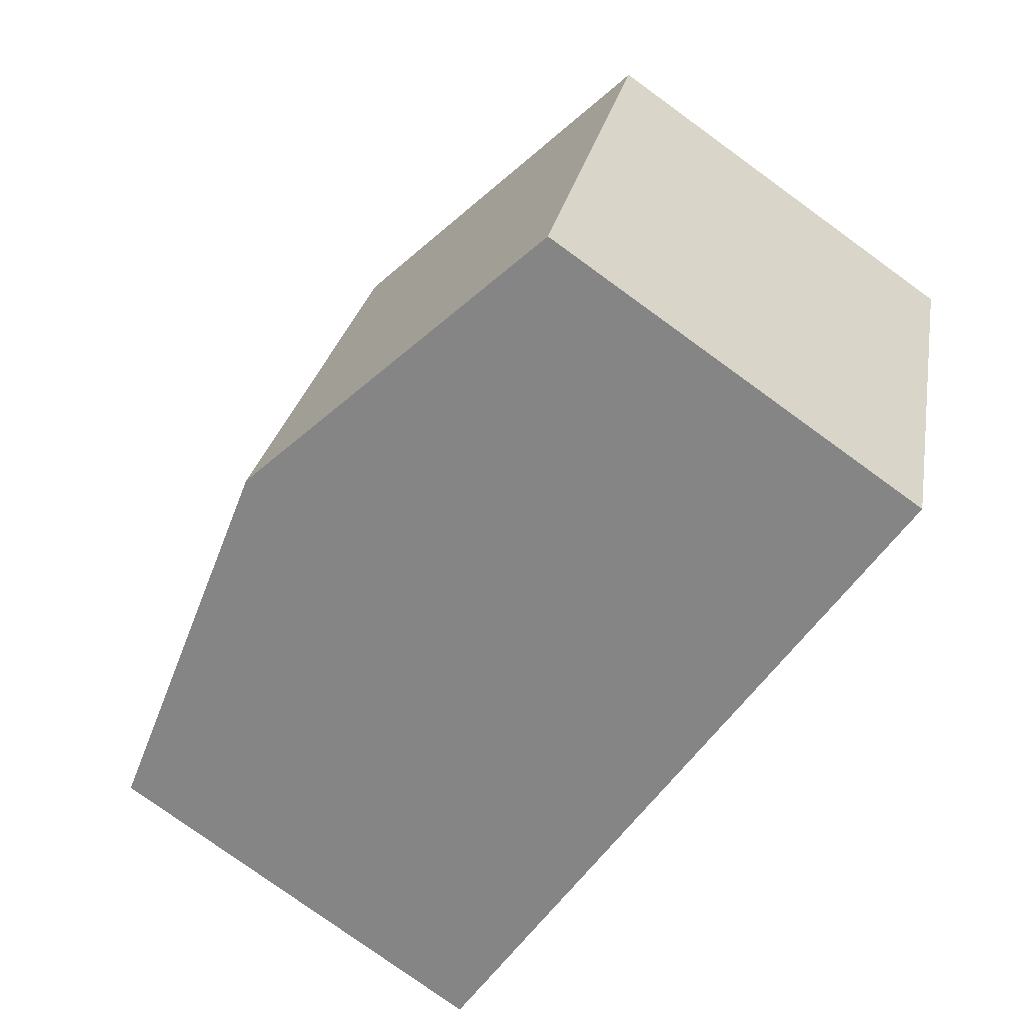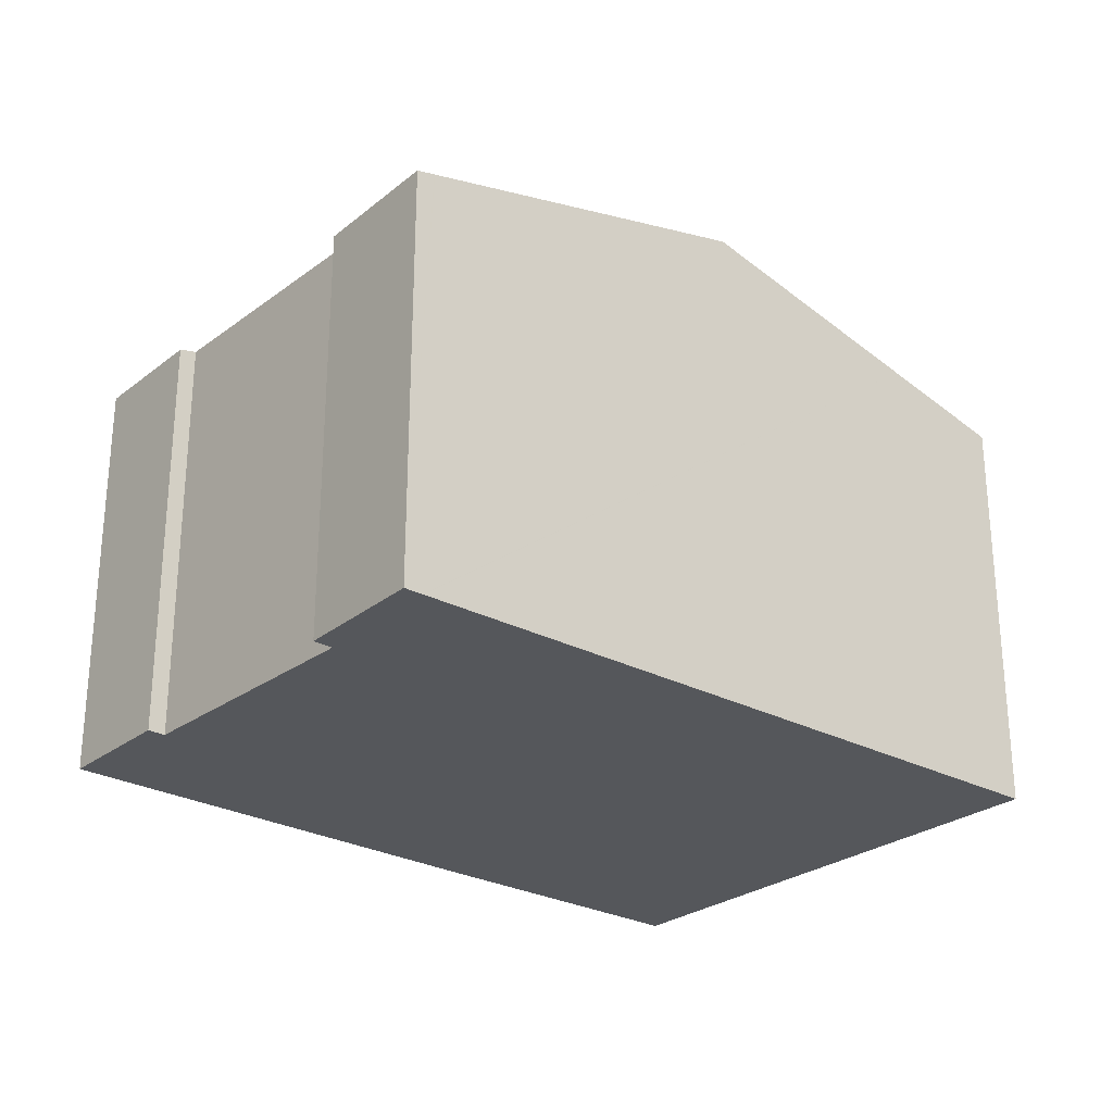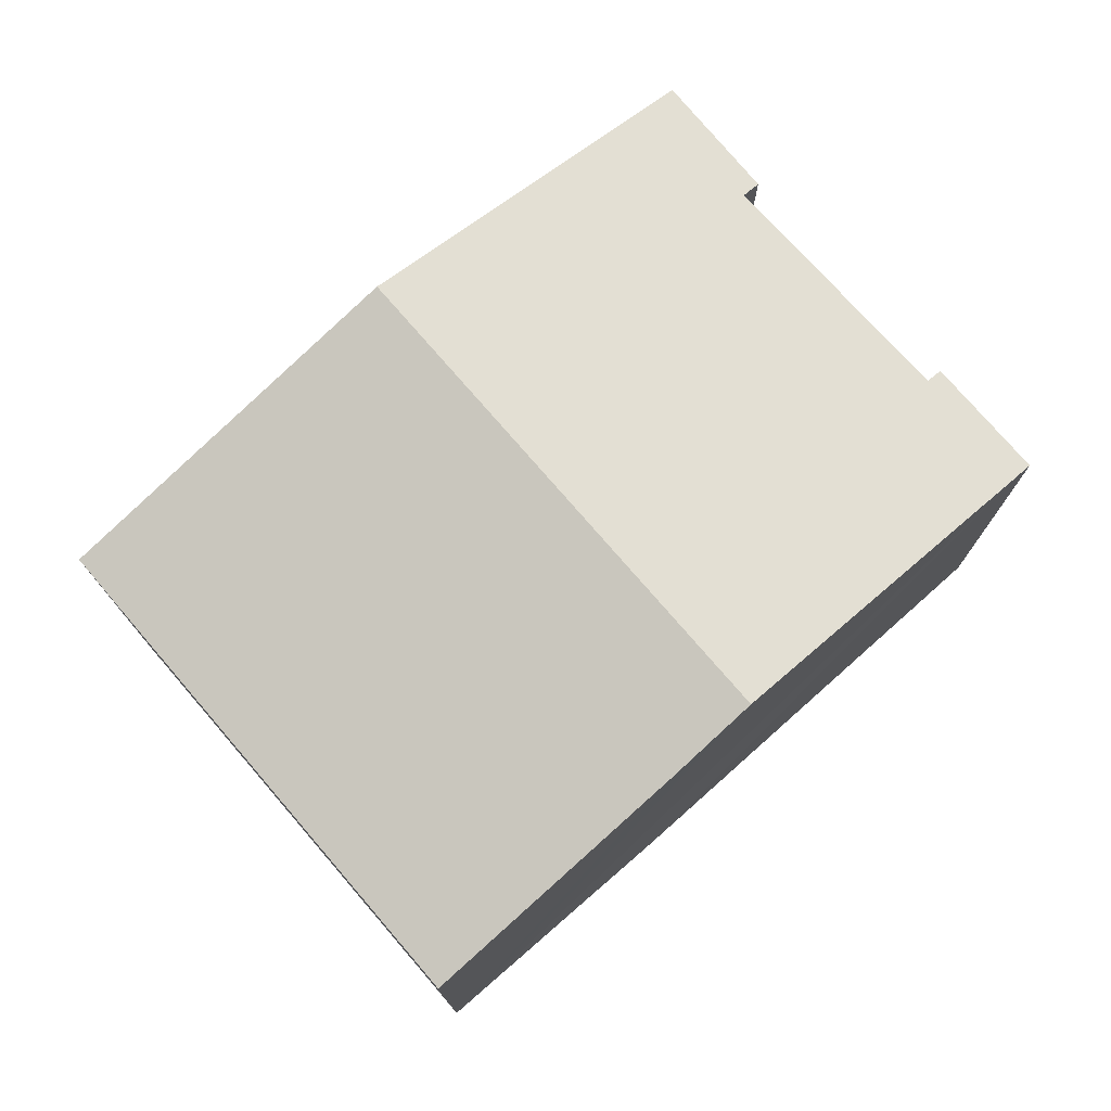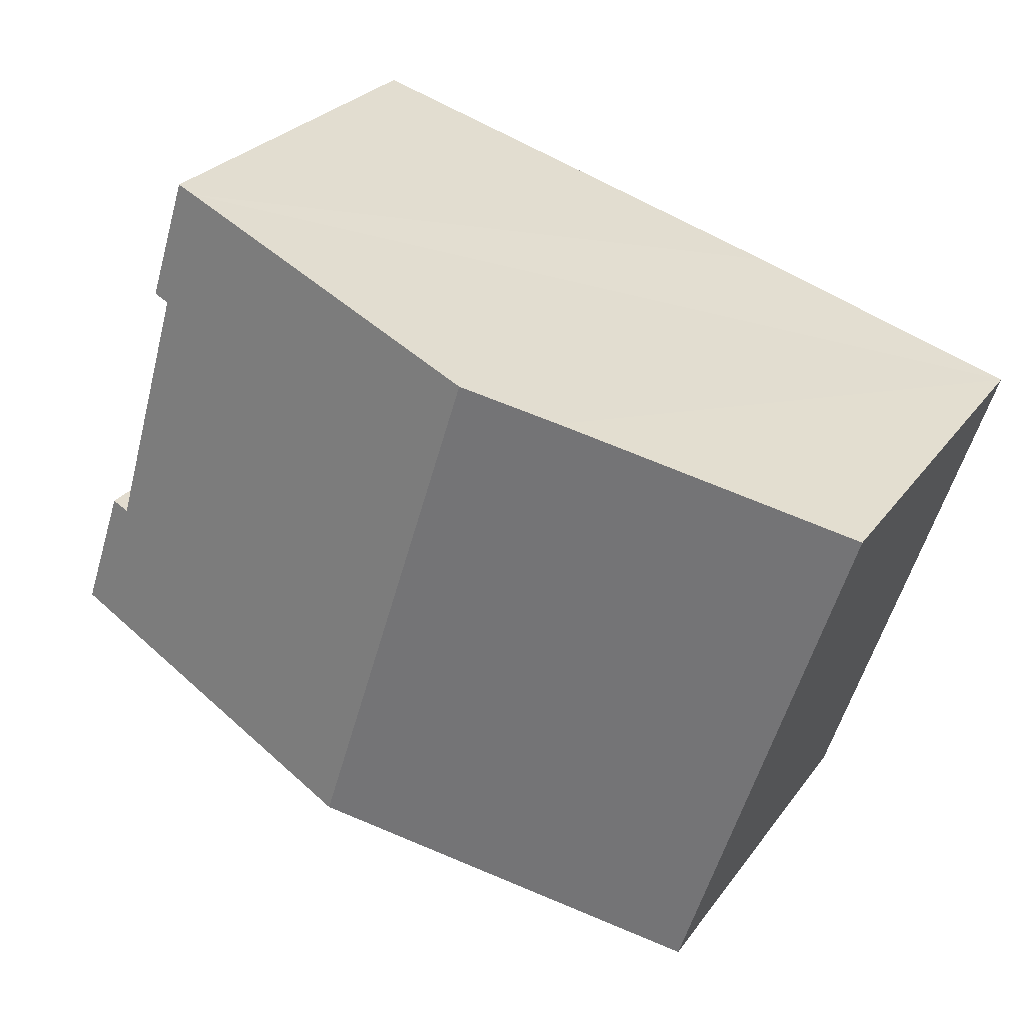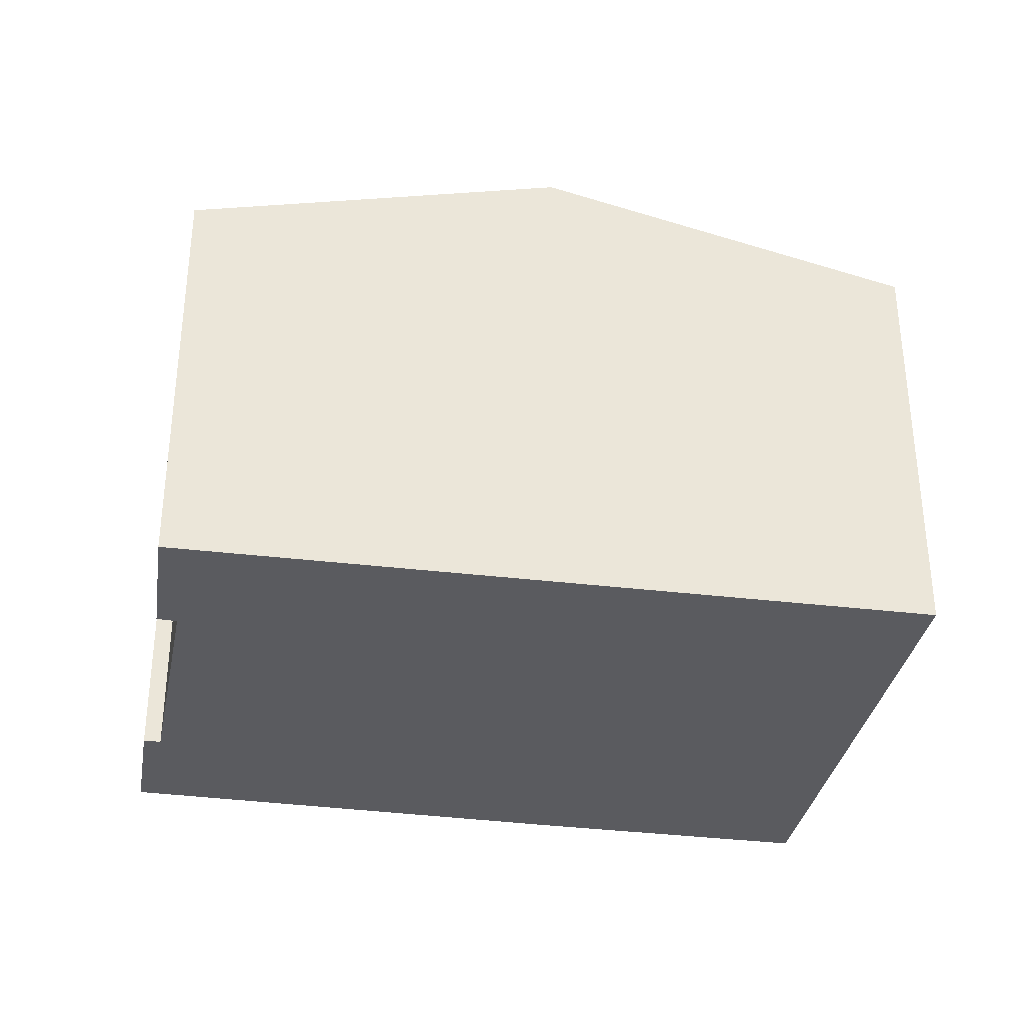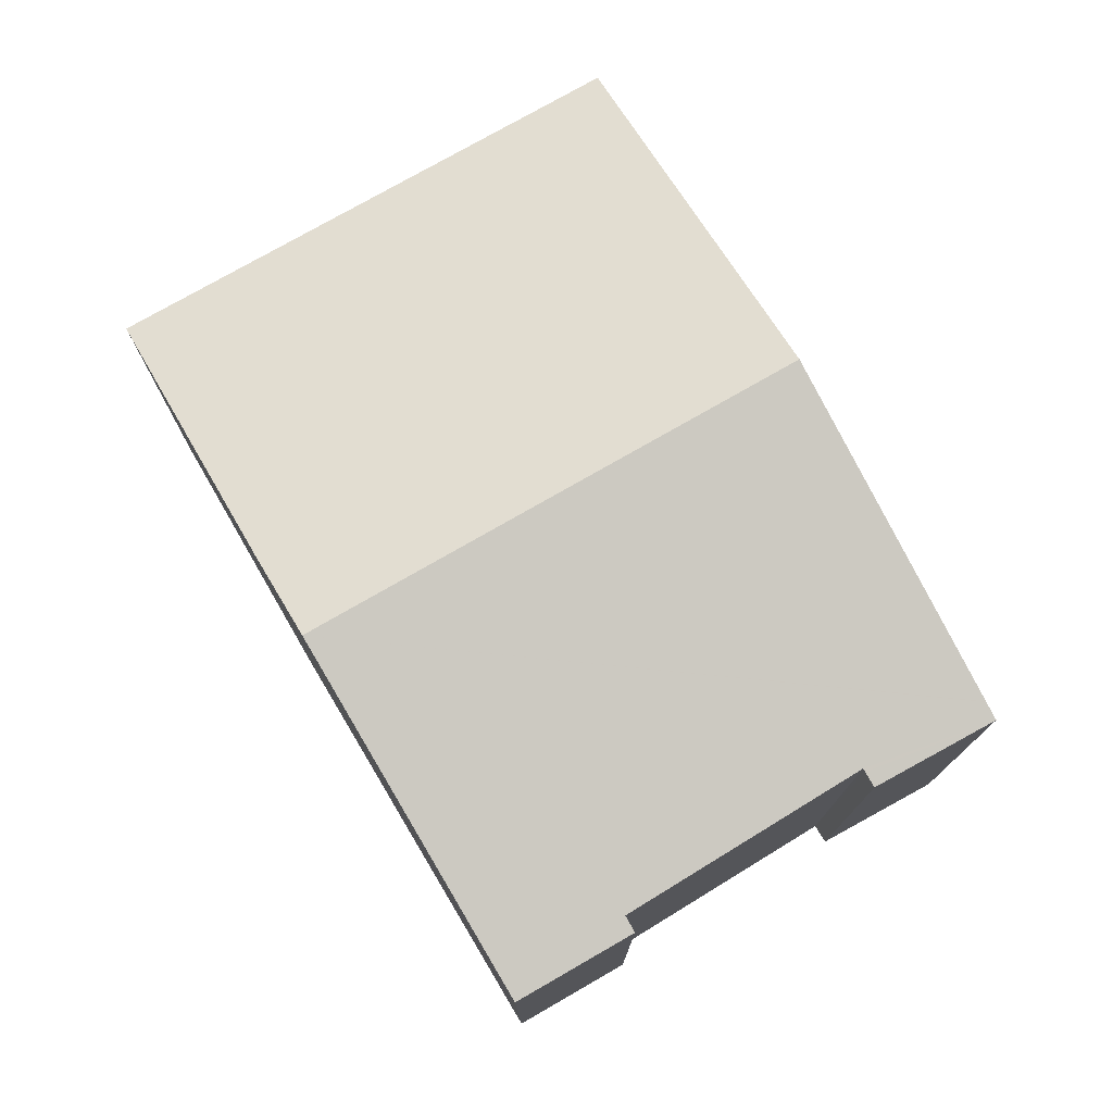
<metadata>
{"format":"obj","ext":"obj","renderer":"f3d","projection":"perspective","resolution":1024,"background":"white","views":[{"elev":-78.3,"azim":-125.9,"up":"+Z"},{"elev":-26.7,"azim":122.5,"up":"+Y"},{"elev":75.9,"azim":-58.3,"up":"+Y"},{"elev":26.7,"azim":-152.1,"up":"+Z"},{"elev":-33.5,"azim":152.6,"up":"+Y"},{"elev":76.1,"azim":42.5,"up":"+Y"}]}
</metadata>
<code>
v  24.07 11.33 -7.614
v  22.46 11.46 -4.288
v  22.89 11.35 -4.168
v  22.36 11.48 -4.315
v  20.84 11.32 2.707
v  19.25 11.46 5.863
v  19.79 11.33 6.021
v  9.877 13.74 3.06
v  20.38 11.44 2.561
v  21.29 11.46 -0.58
v  21.32 11.46 -0.697
v  23.58 11.45 -7.773
v  23.56 11.46 -7.778
v  15.69 13.38 -10.32
v  14.26 13.74 -10.79
v  4.405 11.33 -13.93
v  6.481 11.83 -13.3
v  4.416 11.33 -13.97
v  0 11.33 6.935e-16
v  7.821 12.16 -12.87
v  7.422 13.14 2.326
v  20.38 -1.568e-16 2.561
v  20.84 -1.658e-16 2.707
v  24.07 4.662e-16 -7.614
v  23.58 4.76e-16 -7.773
v  23.56 4.763e-16 -7.778
v  15.69 6.321e-16 -10.32
v  4.416 8.554e-16 -13.97
v  7.821 7.88e-16 -12.87
v  14.26 6.606e-16 -10.79
v  6.481 8.146e-16 -13.3
v  22.36 2.642e-16 -4.315
v  21.29 3.551e-17 -0.58
v  21.32 4.268e-17 -0.697
v  22.89 2.552e-16 -4.168
v  19.79 -3.687e-16 6.021
v  22.46 2.626e-16 -4.288
v  0 0 0
v  7.422 -1.424e-16 2.326
v  19.25 -3.59e-16 5.863
v  9.877 -1.874e-16 3.06
v  4.405 8.532e-16 -13.93
g defaultobject
f 1 2 3
f 2 1 4
f 5 6 7
f 6 5 8
f 8 5 9
f 8 9 10
f 8 10 11
f 8 11 4
f 8 4 1
f 8 1 12
f 8 12 13
f 8 13 14
f 8 14 15
f 16 17 18
f 17 16 19
f 17 19 20
f 20 19 15
f 15 19 8
f 8 19 21
f 5 22 9
f 22 5 23
f 24 12 1
f 12 24 13
f 13 24 14
f 14 24 15
f 15 24 20
f 20 24 25
f 20 25 26
f 20 26 27
f 20 27 17
f 17 27 18
f 18 27 28
f 28 27 29
f 29 27 30
f 28 29 31
f 22 10 9
f 10 22 11
f 11 22 4
f 4 22 32
f 32 22 33
f 32 33 34
f 35 1 3
f 1 35 24
f 36 5 7
f 5 36 23
f 32 2 4
f 2 32 3
f 3 32 35
f 35 32 37
f 38 21 19
f 21 38 8
f 8 38 6
f 6 38 39
f 6 39 40
f 40 39 41
f 40 7 6
f 7 40 36
f 28 16 18
f 16 28 19
f 19 28 38
f 38 28 42
f 24 37 32
f 37 24 35
f 31 42 28
f 42 31 38
f 38 31 29
f 38 29 39
f 39 29 30
f 39 30 27
f 39 27 41
f 41 27 26
f 41 26 32
f 41 32 40
f 32 26 25
f 32 25 24
f 40 32 34
f 40 34 33
f 40 33 22
f 40 22 23
f 40 23 36

</code>
